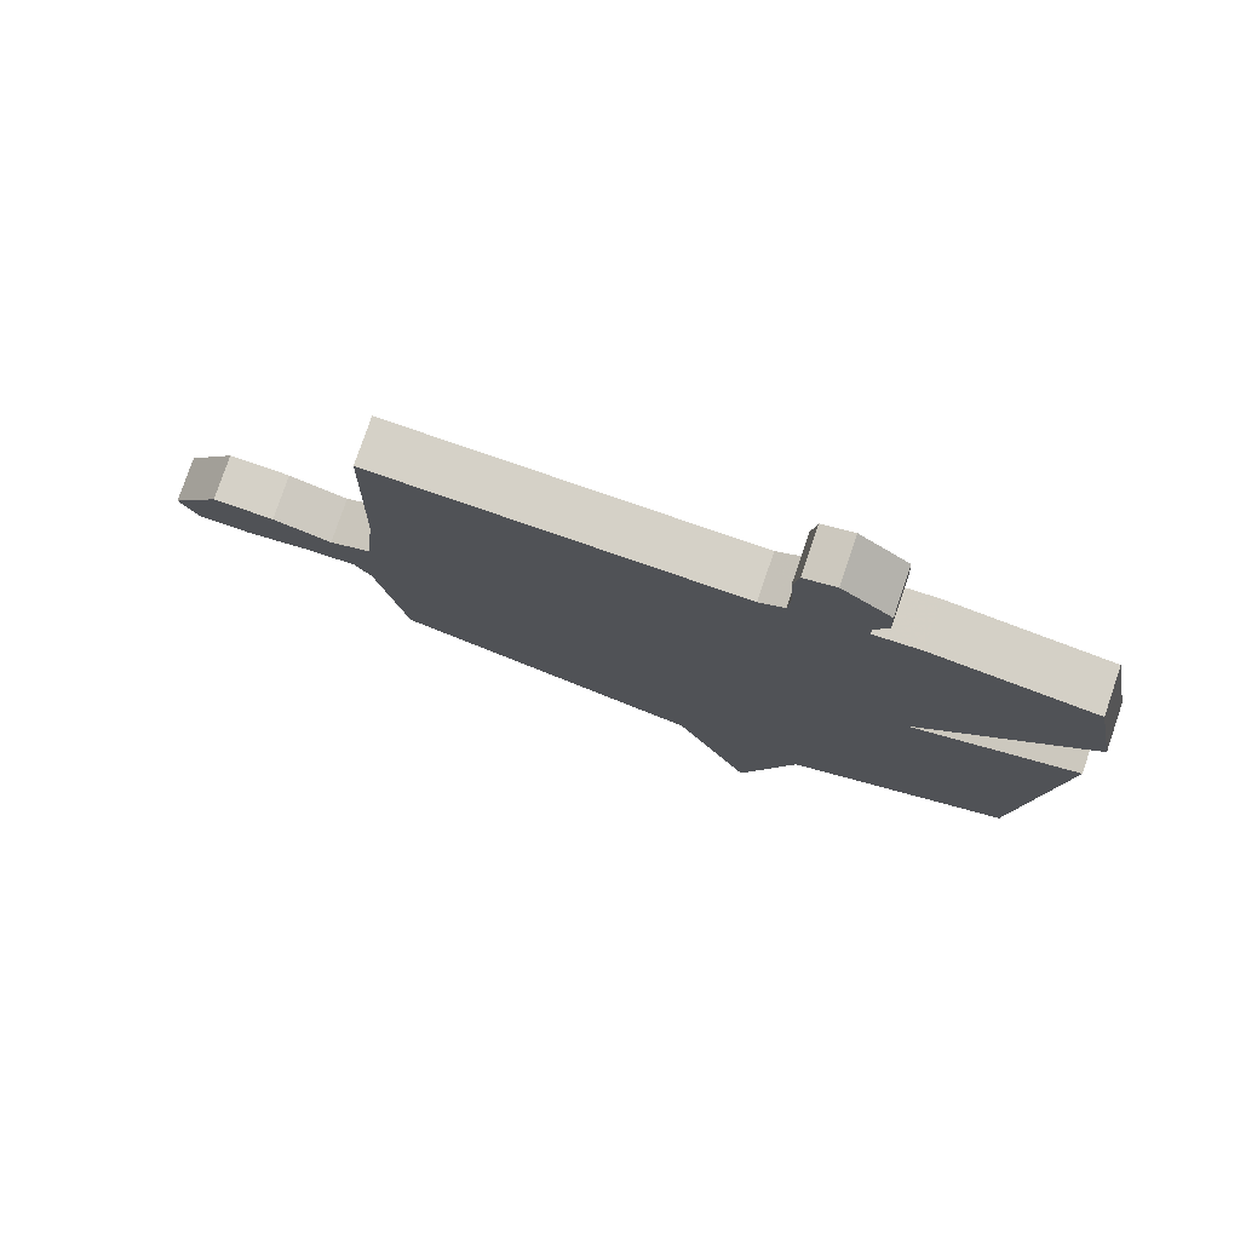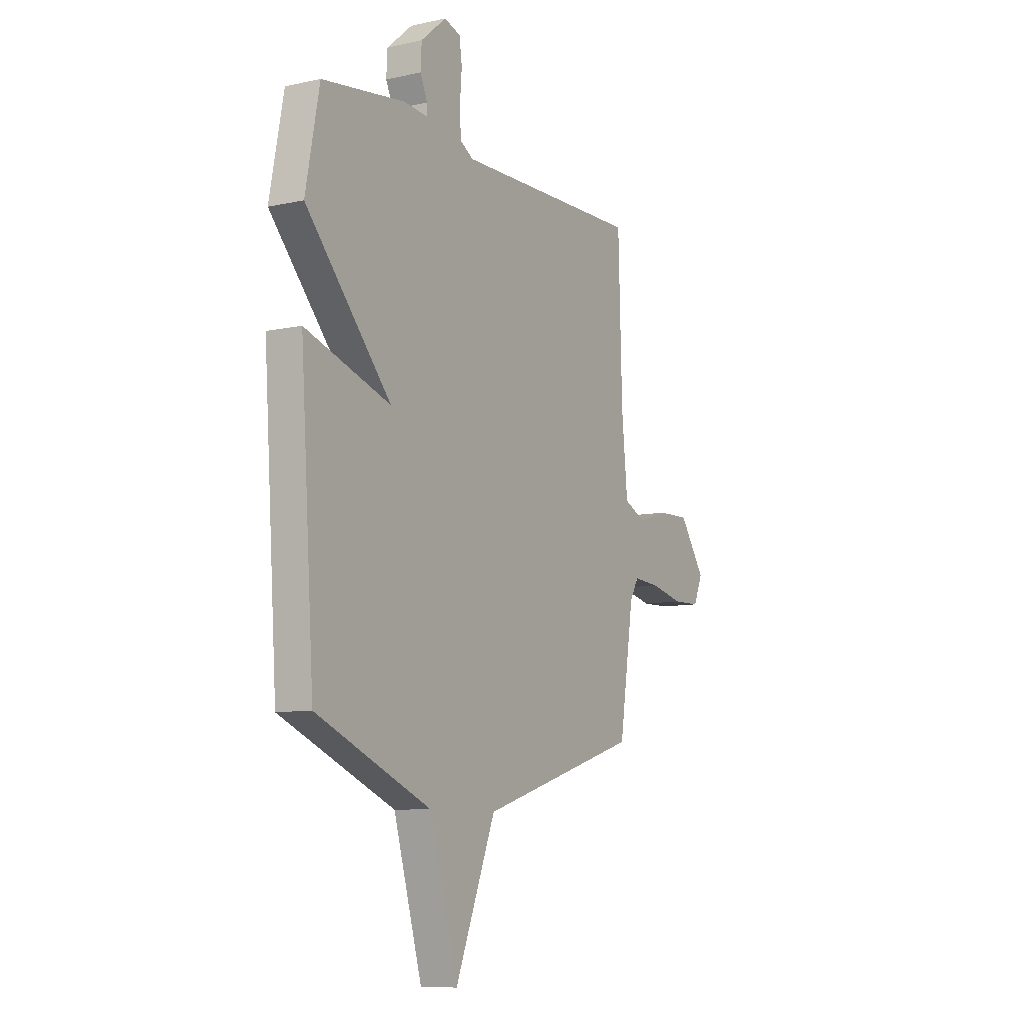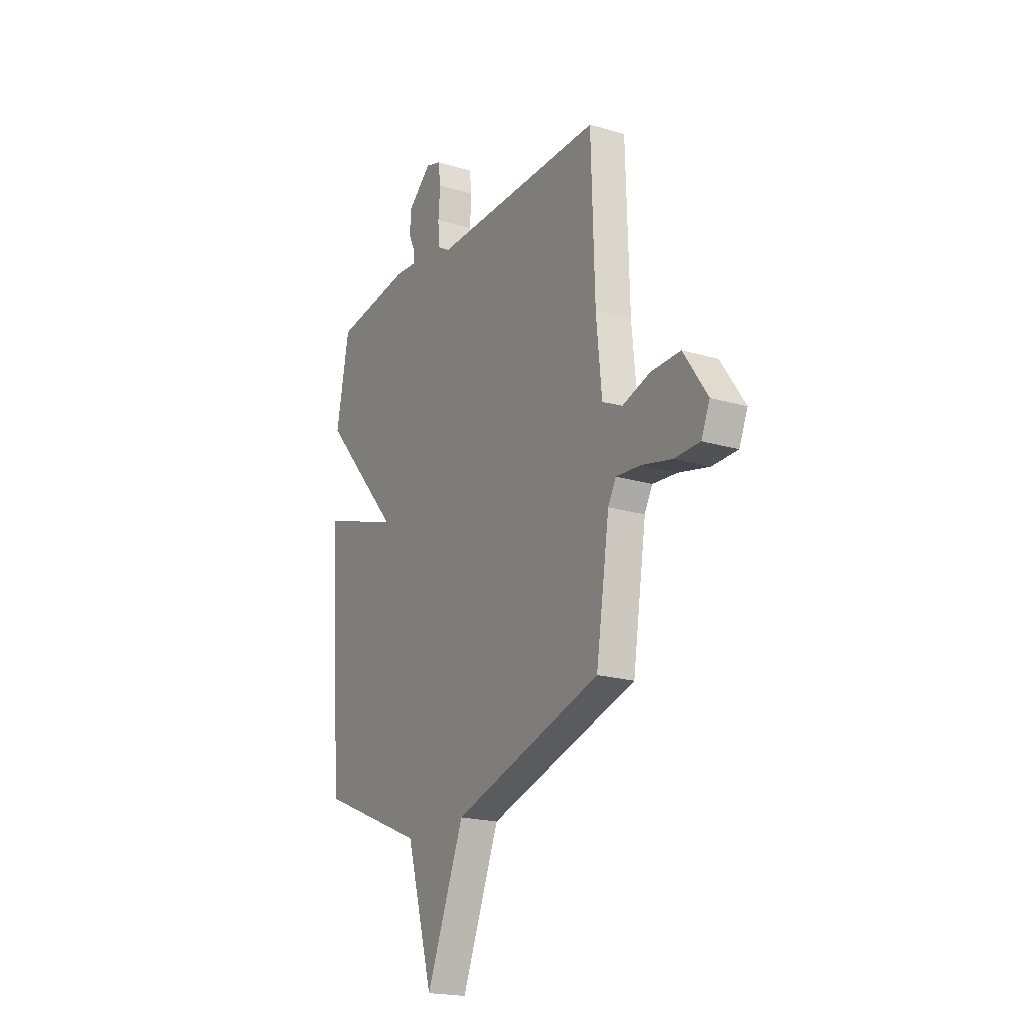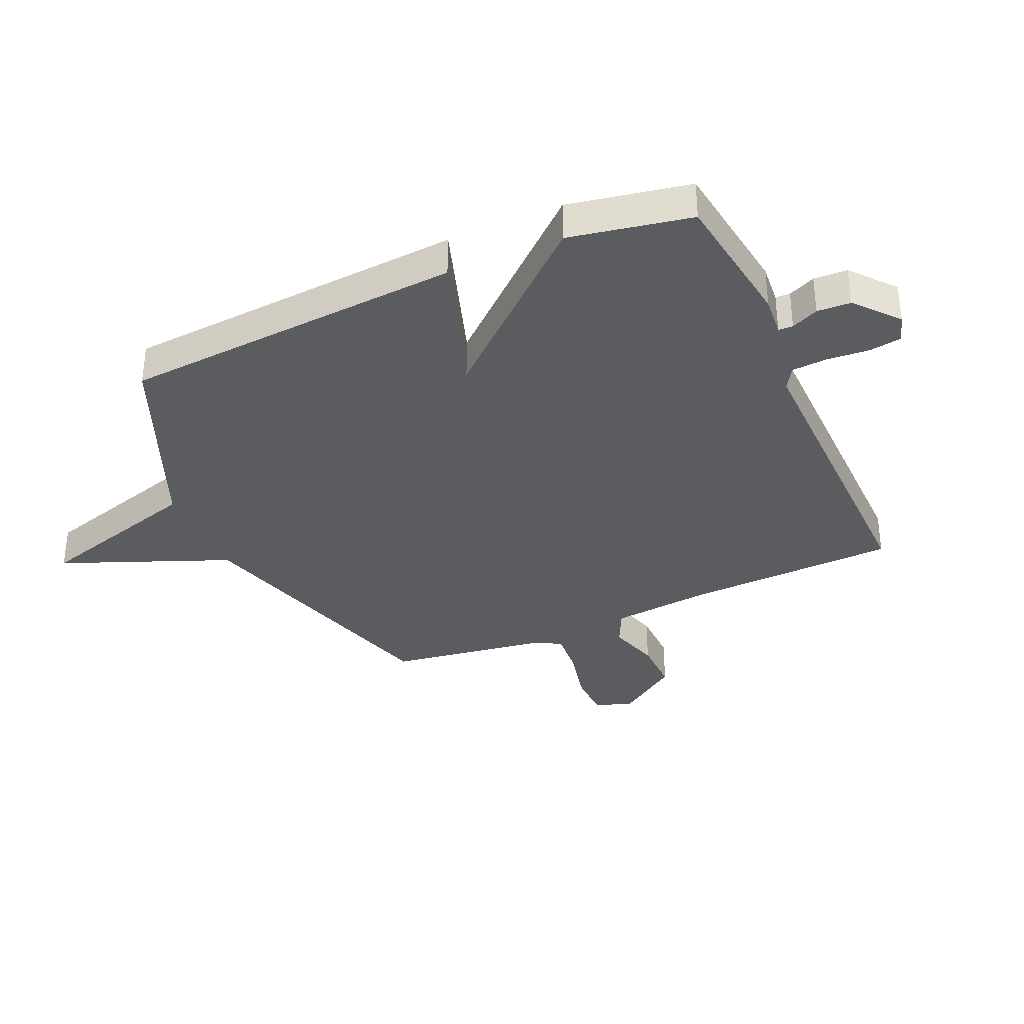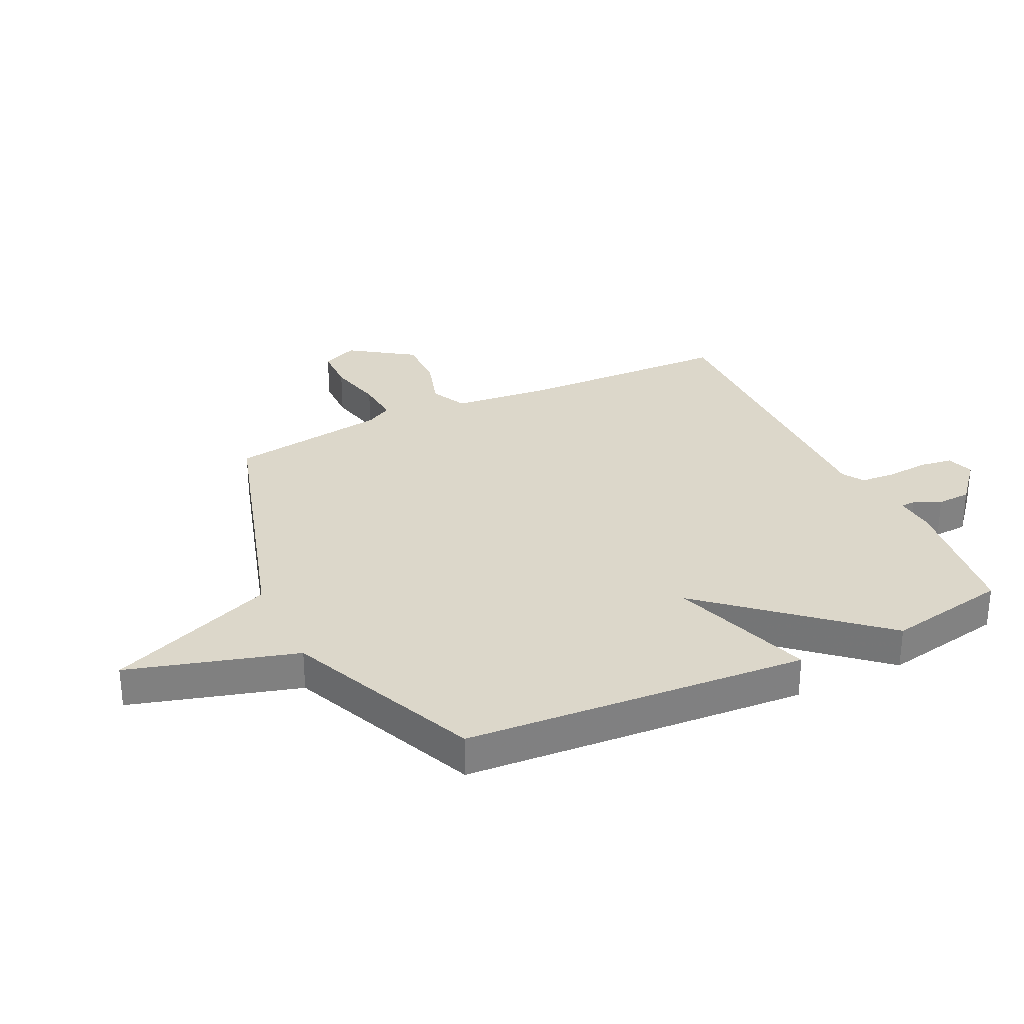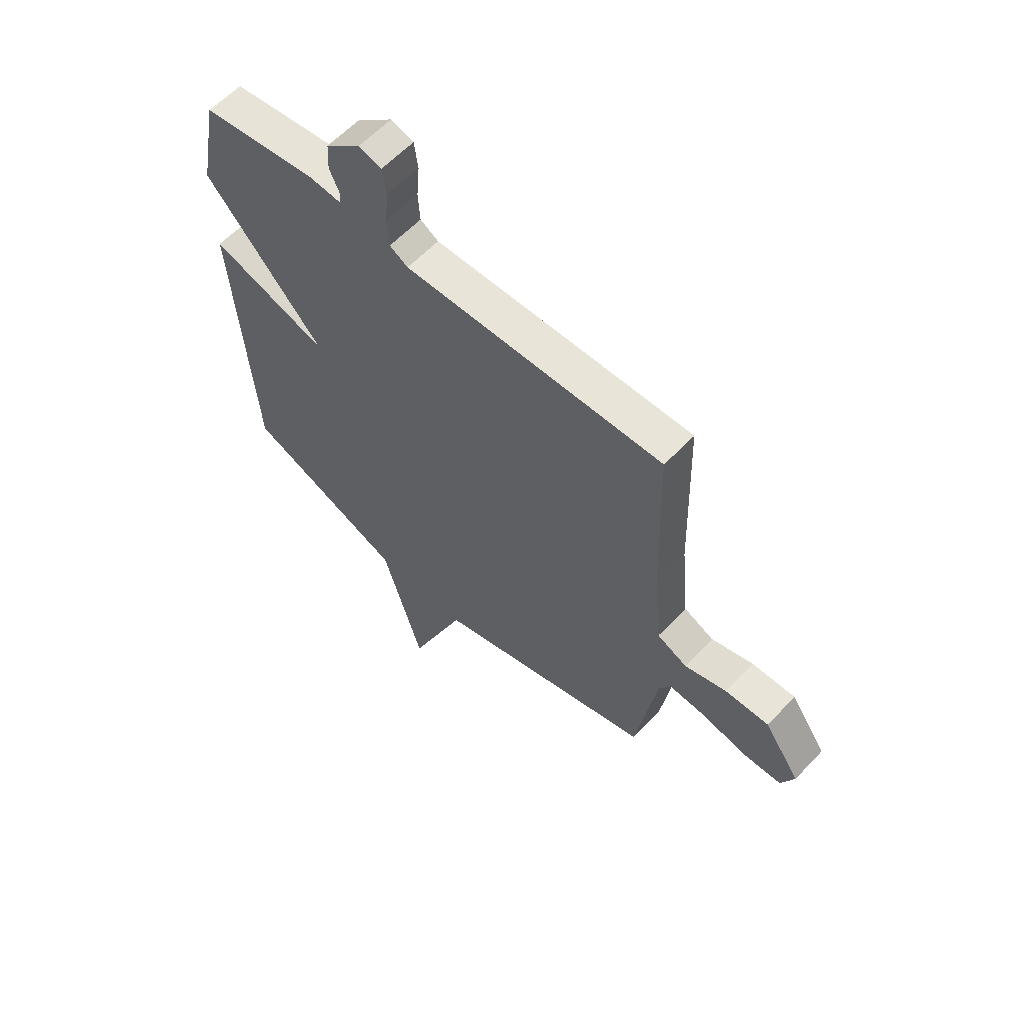
<metadata>
{"format":"obj","ext":"obj","renderer":"f3d","projection":"perspective","resolution":1024,"background":"white","views":[{"elev":78.7,"azim":-161.1,"up":"+Z"},{"elev":-8.8,"azim":-59.3,"up":"+Z"},{"elev":-20.0,"azim":61.2,"up":"+Z"},{"elev":-35.1,"azim":-66.0,"up":"+Y"},{"elev":30.4,"azim":-115.6,"up":"+Y"},{"elev":60.3,"azim":43.1,"up":"+Z"}]}
</metadata>
<code>
v -0.5 0.07 0.5
v -0.259 0.07 0.533
v -0.19 0.07 0.527
v -0.189 0.07 0.552
v -0.21 0.07 0.599
v -0.207 0.07 0.657
v -0.133 0.07 0.72
v -0.086 0.07 0.705
v -0.078 0.07 0.649
v -0.084 0.07 0.576
v -0.08 0.07 0.515
v -0.042 0.07 0.492
v 0.5 0.07 0.5
v 0.511 0.07 0.137
v 0.528 0.07 -0.036
v 0.591 0.07 -0.066
v 0.679 0.07 -0.039
v 0.771 0.07 -0.037
v 0.846 0.07 -0.146
v 0.819 0.07 -0.208
v 0.74 0.07 -0.21
v 0.644 0.07 -0.188
v 0.567 0.07 -0.182
v 0.542 0.07 -0.227
v 0.5 0.07 -0.5
v 0.033 0.07 -0.641
v -0.084 0.07 -0.93
v -0.167 0.07 -0.641
v -0.5 0.07 -0.5
v -0.54 0.07 0.091
v -0.292 0.07 0.009
v -0.54 0.07 0.291
v -0.5 0 0.5
v -0.259 0 0.533
v -0.19 0 0.527
v -0.189 0 0.552
v -0.21 0 0.599
v -0.207 0 0.657
v -0.133 0 0.72
v -0.086 0 0.705
v -0.078 0 0.649
v -0.084 0 0.576
v -0.08 0 0.515
v -0.042 0 0.492
v 0.5 0 0.5
v 0.511 0 0.137
v 0.528 0 -0.036
v 0.591 0 -0.066
v 0.679 0 -0.039
v 0.771 0 -0.037
v 0.846 0 -0.146
v 0.819 0 -0.208
v 0.74 0 -0.21
v 0.644 0 -0.188
v 0.567 0 -0.182
v 0.542 0 -0.227
v 0.5 0 -0.5
v 0.033 0 -0.641
v -0.084 0 -0.93
v -0.167 0 -0.641
v -0.5 0 -0.5
v -0.54 0 0.091
v -0.292 0 0.009
v -0.54 0 0.291
f 1 2 3
f 32 1 3
f 31 32 3
f 28 29 30 31
f 28 31 3
f 27 28 3
f 26 27 3
f 26 3 4
f 25 26 4
f 24 25 4
f 23 24 4 5
f 22 23 5
f 20 21 22
f 19 20 22
f 18 19 22
f 17 18 22
f 16 17 22
f 15 16 22
f 15 22 5
f 12 13 14
f 11 12 14 15
f 8 9 10
f 7 8 10
f 6 7 10
f 5 6 10
f 5 10 11
f 5 11 15
f 35 34 33
f 35 33 64
f 35 64 63
f 63 62 61 60
f 35 63 60
f 35 60 59
f 35 59 58
f 36 35 58
f 36 58 57
f 36 57 56
f 37 36 56 55
f 37 55 54
f 54 53 52
f 54 52 51
f 54 51 50
f 54 50 49
f 54 49 48
f 54 48 47
f 37 54 47
f 46 45 44
f 47 46 44 43
f 42 41 40
f 42 40 39
f 42 39 38
f 42 38 37
f 43 42 37
f 47 43 37
f 1 33 34 2
f 2 34 35 3
f 3 35 36 4
f 4 36 37 5
f 5 37 38 6
f 6 38 39 7
f 7 39 40 8
f 8 40 41 9
f 9 41 42 10
f 10 42 43 11
f 11 43 44 12
f 12 44 45 13
f 13 45 46 14
f 14 46 47 15
f 15 47 48 16
f 16 48 49 17
f 17 49 50 18
f 18 50 51 19
f 19 51 52 20
f 20 52 53 21
f 21 53 54 22
f 22 54 55 23
f 23 55 56 24
f 24 56 57 25
f 25 57 58 26
f 26 58 59 27
f 27 59 60 28
f 28 60 61 29
f 29 61 62 30
f 30 62 63 31
f 31 63 64 32
f 32 64 33 1

</code>
